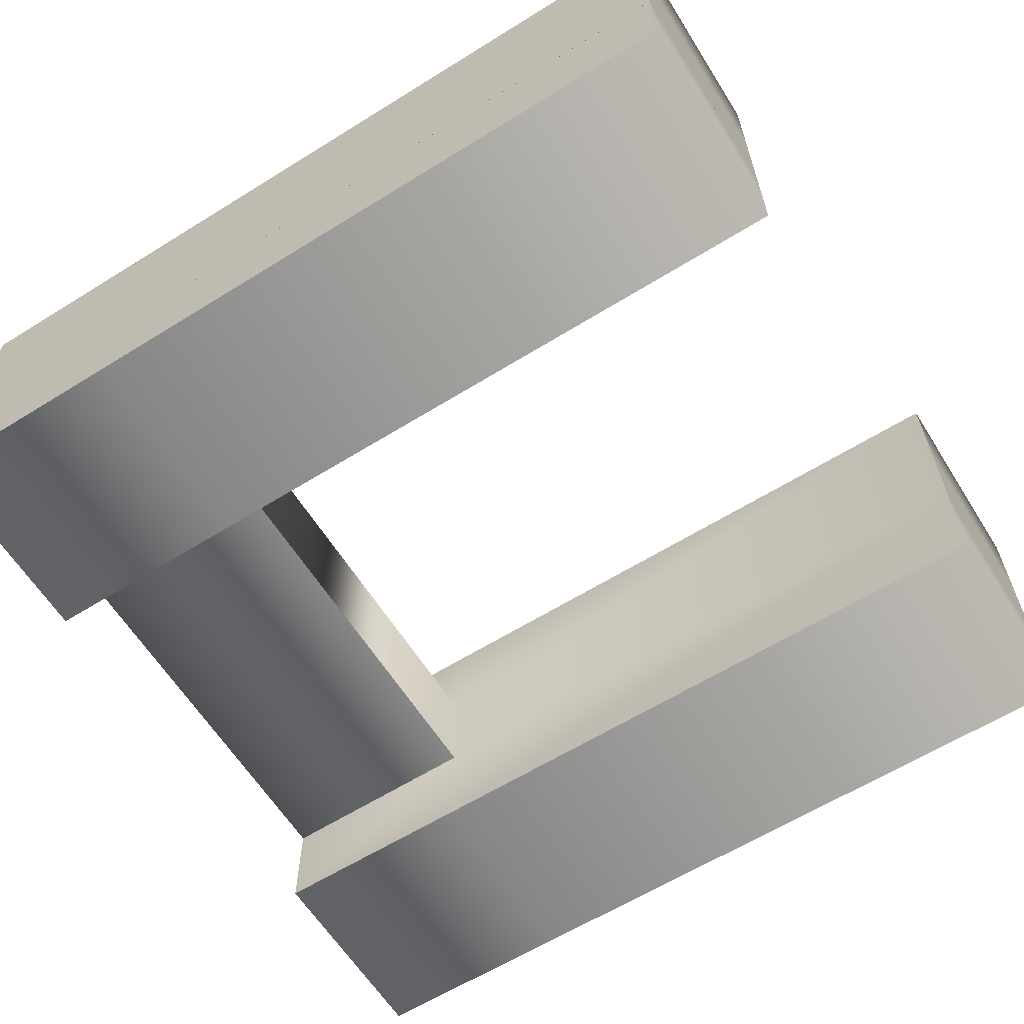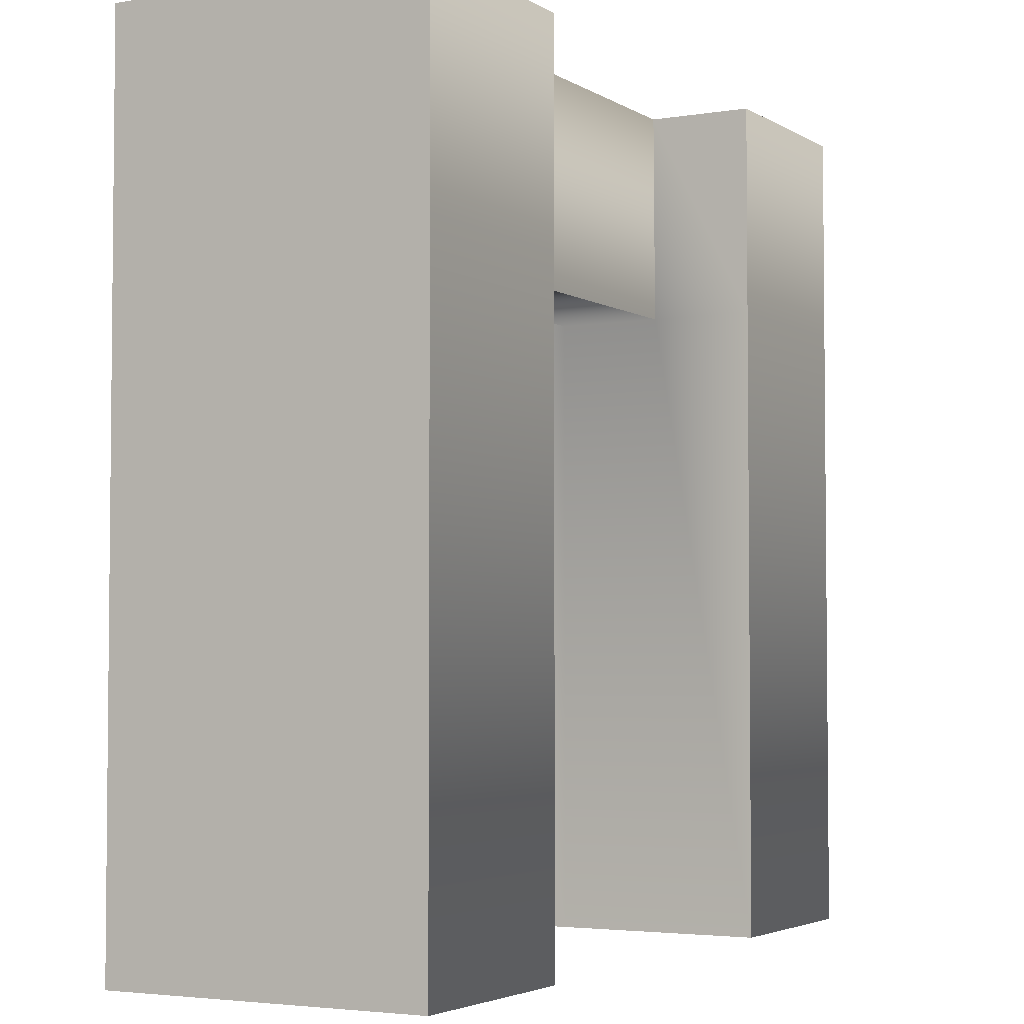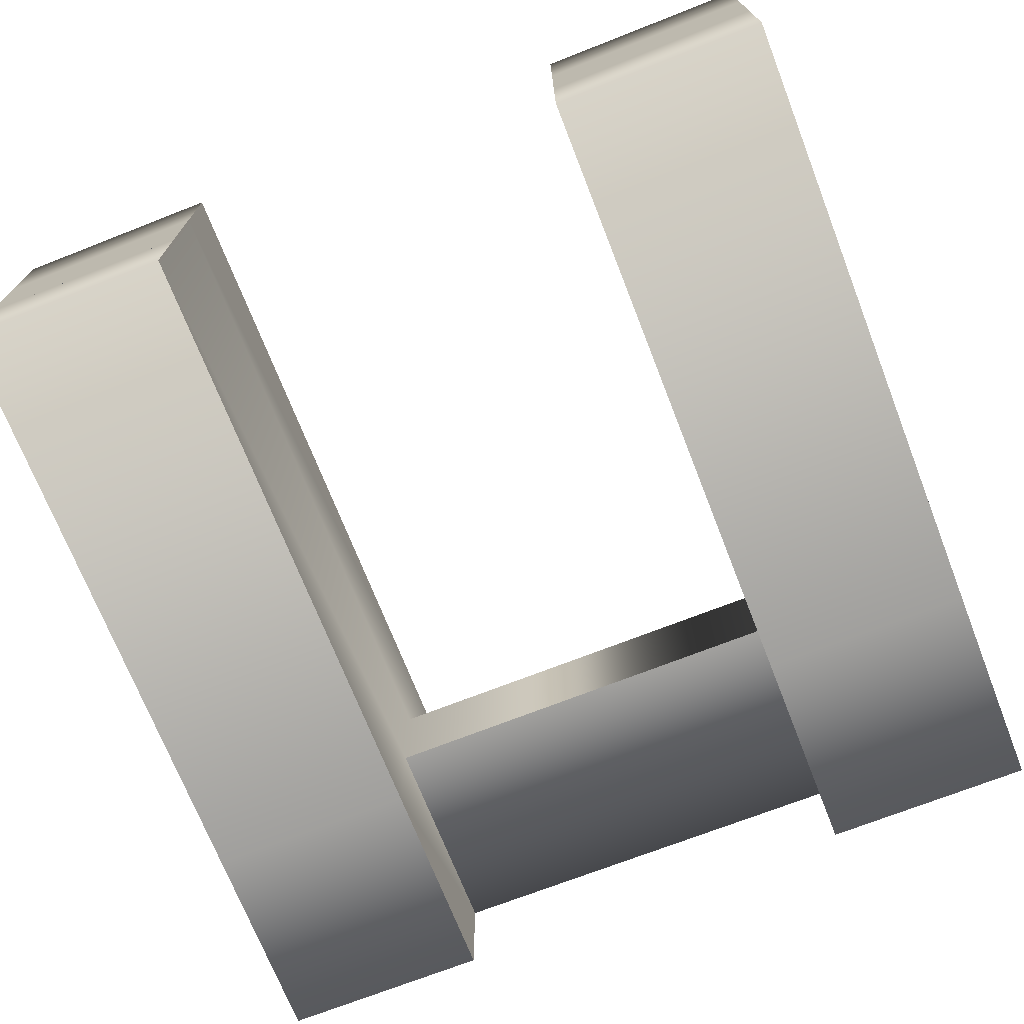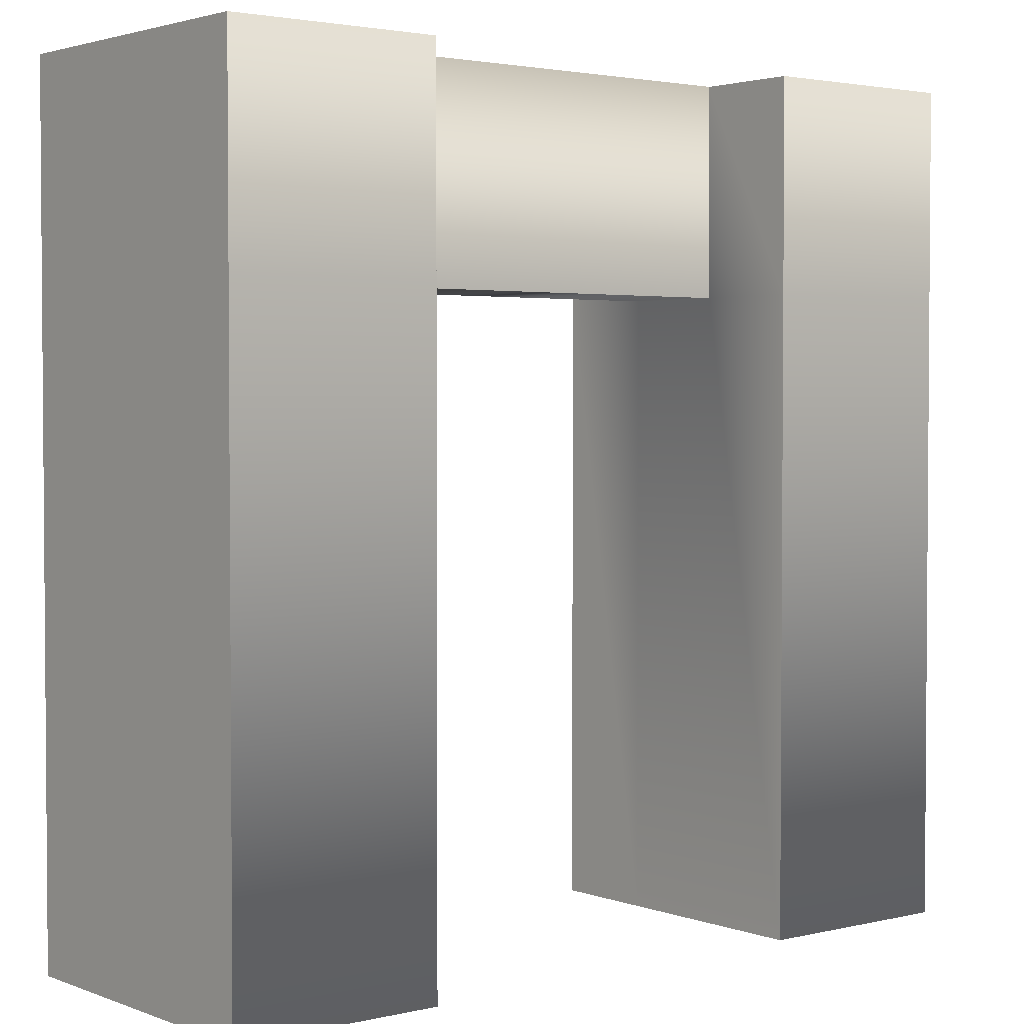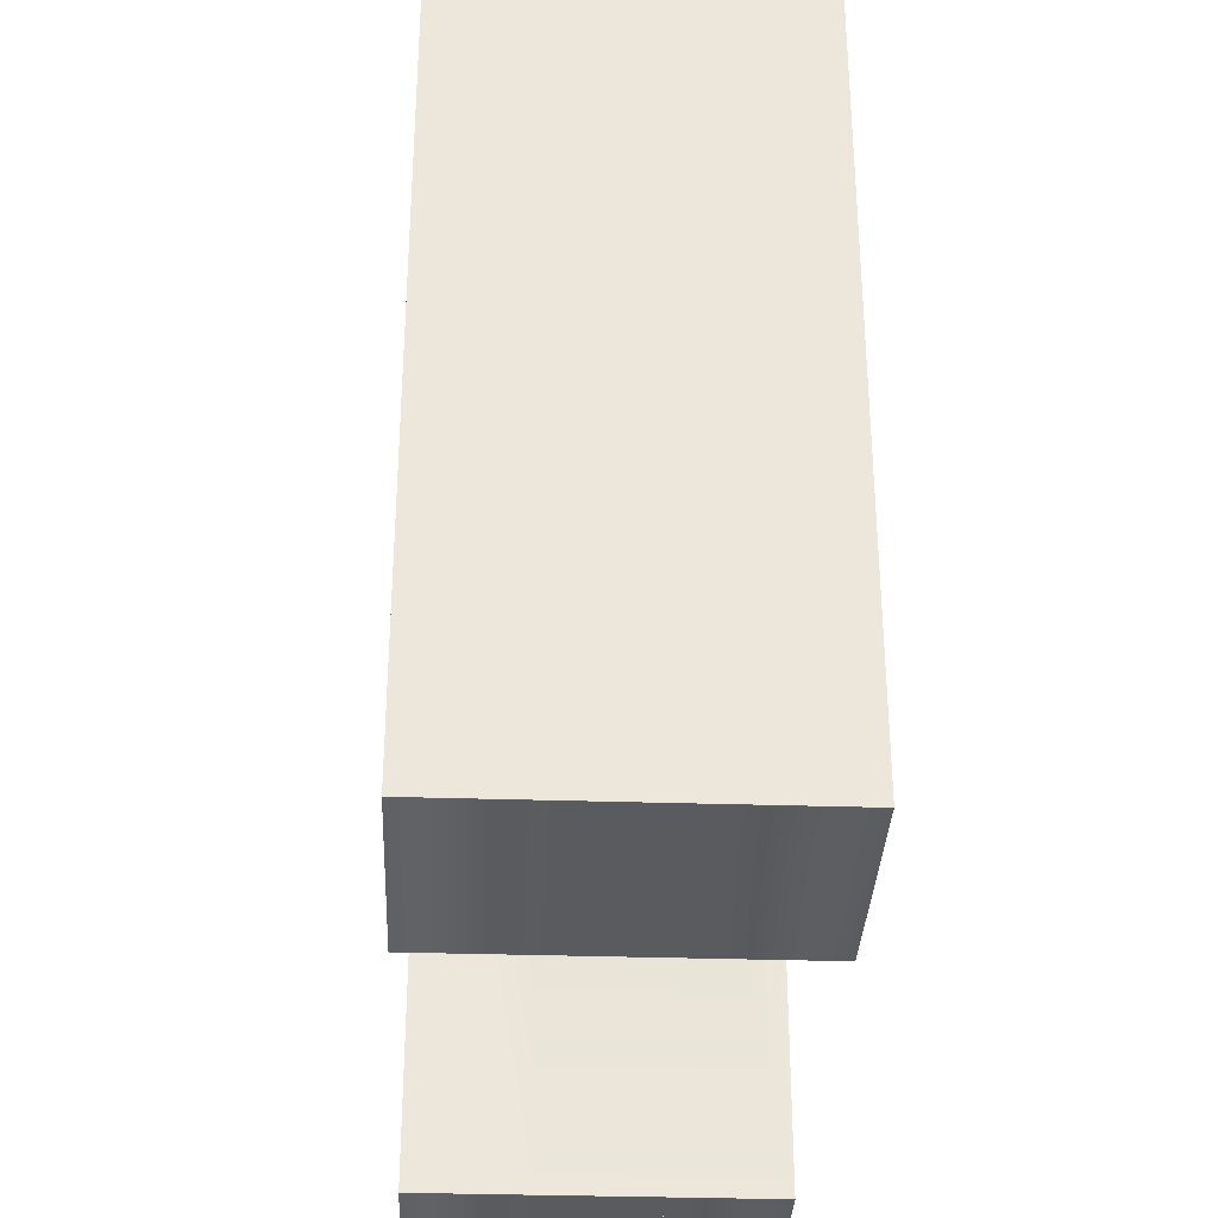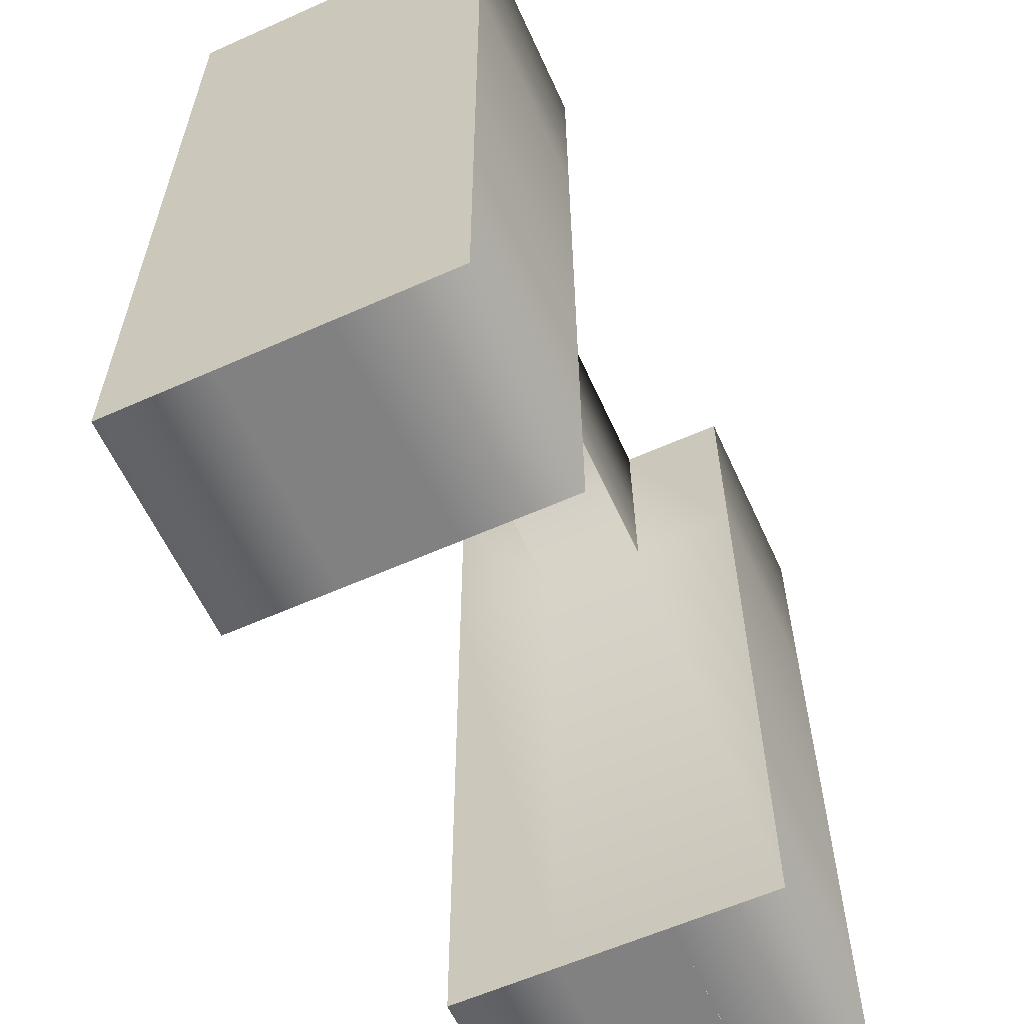
<metadata>
{"format":"obj","ext":"obj","renderer":"f3d","projection":"perspective","resolution":1024,"background":"white","views":[{"elev":-62.2,"azim":-57.8,"up":"+Z"},{"elev":-3.6,"azim":118.9,"up":"+Y"},{"elev":-71.5,"azim":21.4,"up":"+Z"},{"elev":2.6,"azim":141.2,"up":"+Y"},{"elev":-33.5,"azim":87.5,"up":"+Y"},{"elev":-60.4,"azim":114.5,"up":"+Y"}]}
</metadata>
<code>
o DoorFrame
g Door
v 0 0 1
v -1 0 1
v 0 3 1
v -1 3 1
v -3 0 1
v -4 0 1
v -3 3 1
v -4 3 1
v 0 3 1
v -1 3 1
v 0 4 1
v -1 4 1
v -3 3 1
v -4 3 1
v -3 4 1
v -4 4 1
v -1 3 0.5
v -3 3 0.5
v -1 4 0.5
v -3 4 0.5
v -1 0 -0.5008
v 0 0 -0.5008
v -1 3 -0.5008
v 0 3 -0.5008
v -4 0 -0.5008
v -3 0 -0.5008
v -4 3 -0.5008
v -3 3 -0.5008
v -1 3 -0.5008
v 0 3 -0.5008
v -1 4 -0.5008
v 0 4 -0.5008
v -4 3 -0.5008
v -3 3 -0.5008
v -4 4 -0.5008
v -3 4 -0.5008
v -3 3 -0.005594
v -1 3 -0.0004047
v -3 4 -0.0004047
v -1 4 -0.01038
v 0 0 0.04218
v -1 0 -0.0004047
v 0 0 0.5
v -1 0 0.5
v 0 3 0.008103
v 0 0 0.04218
v 0 3 0.5
v 0 0 0.5
v -1 0 -0.0004047
v -1 3 -0.0004047
v -1 0 0.5
v -1 3 0.5
v 0 4 -0.01024
v 0 3 0.008103
v 0 4 0.5
v 0 3 0.5
v -4 3 0.006188
v -4 4 -0.0004047
v -4 3 0.5
v -4 4 0.5
v -1 4 -0.01038
v 0 4 -0.01024
v -1 4 0.5
v 0 4 0.5
v -1 3 -0.0004047
v -3 3 -0.005594
v -1 3 0.5
v -3 3 0.5
v -3 4 -0.0004047
v -1 4 -0.01038
v -3 4 0.5
v -1 4 0.5
v -4 4 -0.0004047
v -3 4 -0.0004047
v -4 4 0.5
v -3 4 0.5
v -3 0 -0.01264
v -4 0 0
v -3 0 0.5
v -4 0 0.5
v -3 3 -0.005594
v -3 0 -0.01264
v -3 3 0.5
v -3 0 0.5
v -4 0 0
v -4 3 0.006188
v -4 0 0.5
v -4 3 0.5
v 0 0 0.5
v -1 0 0.5
v 0 0 1
v -1 0 1
v 0 3 0.5
v 0 0 0.5
v 0 3 1
v 0 0 1
v -1 0 0.5
v -1 3 0.5
v -1 0 1
v -1 3 1
v 0 4 0.5
v 0 3 0.5
v 0 4 1
v 0 3 1
v -1 3 0.5
v -1 4 0.5
v -1 3 1
v -1 4 1
v -1 4 0.5
v 0 4 0.5
v -1 4 1
v 0 4 1
v -3 4 0.5
v -3 3 0.5
v -3 4 1
v -3 3 1
v -4 3 0.5
v -4 4 0.5
v -4 3 1
v -4 4 1
v -4 4 0.5
v -3 4 0.5
v -4 4 1
v -3 4 1
v -3 0 0.5
v -4 0 0.5
v -3 0 1
v -4 0 1
v -3 3 0.5
v -3 0 0.5
v -3 3 1
v -3 0 1
v -4 0 0.5
v -4 3 0.5
v -4 0 1
v -4 3 1
v -4 4 -0.0004047
v -4 3 0.006188
v -4 4 -0.5008
v -4 3 -0.5008
v -3 3 -0.005594
v -3 4 -0.0004047
v -3 3 -0.5008
v -3 4 -0.5008
v -3 4 -0.0004047
v -4 4 -0.0004047
v -3 4 -0.5008
v -4 4 -0.5008
v -4 0 -0.0008094
v -3 0 -0.01264
v -4 0 -0.5008
v -3 0 -0.5008
v -4 3 0.006188
v -4 0 -0.0008094
v -4 3 -0.5008
v -4 0 -0.5008
v -3 0 -0.01264
v -3 3 -0.005594
v -3 0 -0.5008
v -3 3 -0.5008
v -1 4 -0.01038
v -1 3 -0.0004047
v -1 4 -0.5008
v -1 3 -0.5008
v 0 3 0.008103
v 0 4 -0.01024
v 0 3 -0.5008
v 0 4 -0.5008
v 0 4 -0.01024
v -1 4 -0.01038
v 0 4 -0.5008
v -1 4 -0.5008
v -1 0 -0.0004047
v 0 0 0.04218
v -1 0 -0.5008
v 0 0 -0.5008
v -1 3 -0.0004047
v -1 0 -0.0004047
v -1 3 -0.5008
v -1 0 -0.5008
v 0 0 0.04218
v 0 3 0.008103
v 0 0 -0.5008
v 0 3 -0.5008
g Door_0
f 3 4 2 1
f 7 8 6 5
f 11 12 10 9
f 15 16 14 13
f 19 20 18 17
f 23 24 22 21
f 27 28 26 25
f 31 32 30 29
f 35 36 34 33
f 39 40 38 37
f 43 44 42 41
f 63 64 62 61
f 71 72 70 69
f 75 76 74 73
f 79 80 78 77
f 91 92 90 89
f 111 112 110 109
f 123 124 122 121
f 127 128 126 125
f 147 148 146 145
f 151 152 150 149
f 171 172 170 169
f 175 176 174 173
g Door_1
f 47 48 46 45
f 51 52 50 49
f 55 56 54 53
f 59 60 58 57
f 67 68 66 65
f 83 84 82 81
f 87 88 86 85
f 95 96 94 93
f 99 100 98 97
f 103 104 102 101
f 107 108 106 105
f 115 116 114 113
f 119 120 118 117
f 131 132 130 129
f 135 136 134 133
f 139 140 138 137
f 143 144 142 141
f 155 156 154 153
f 159 160 158 157
f 163 164 162 161
f 167 168 166 165
f 179 180 178 177
f 183 184 182 181

</code>
